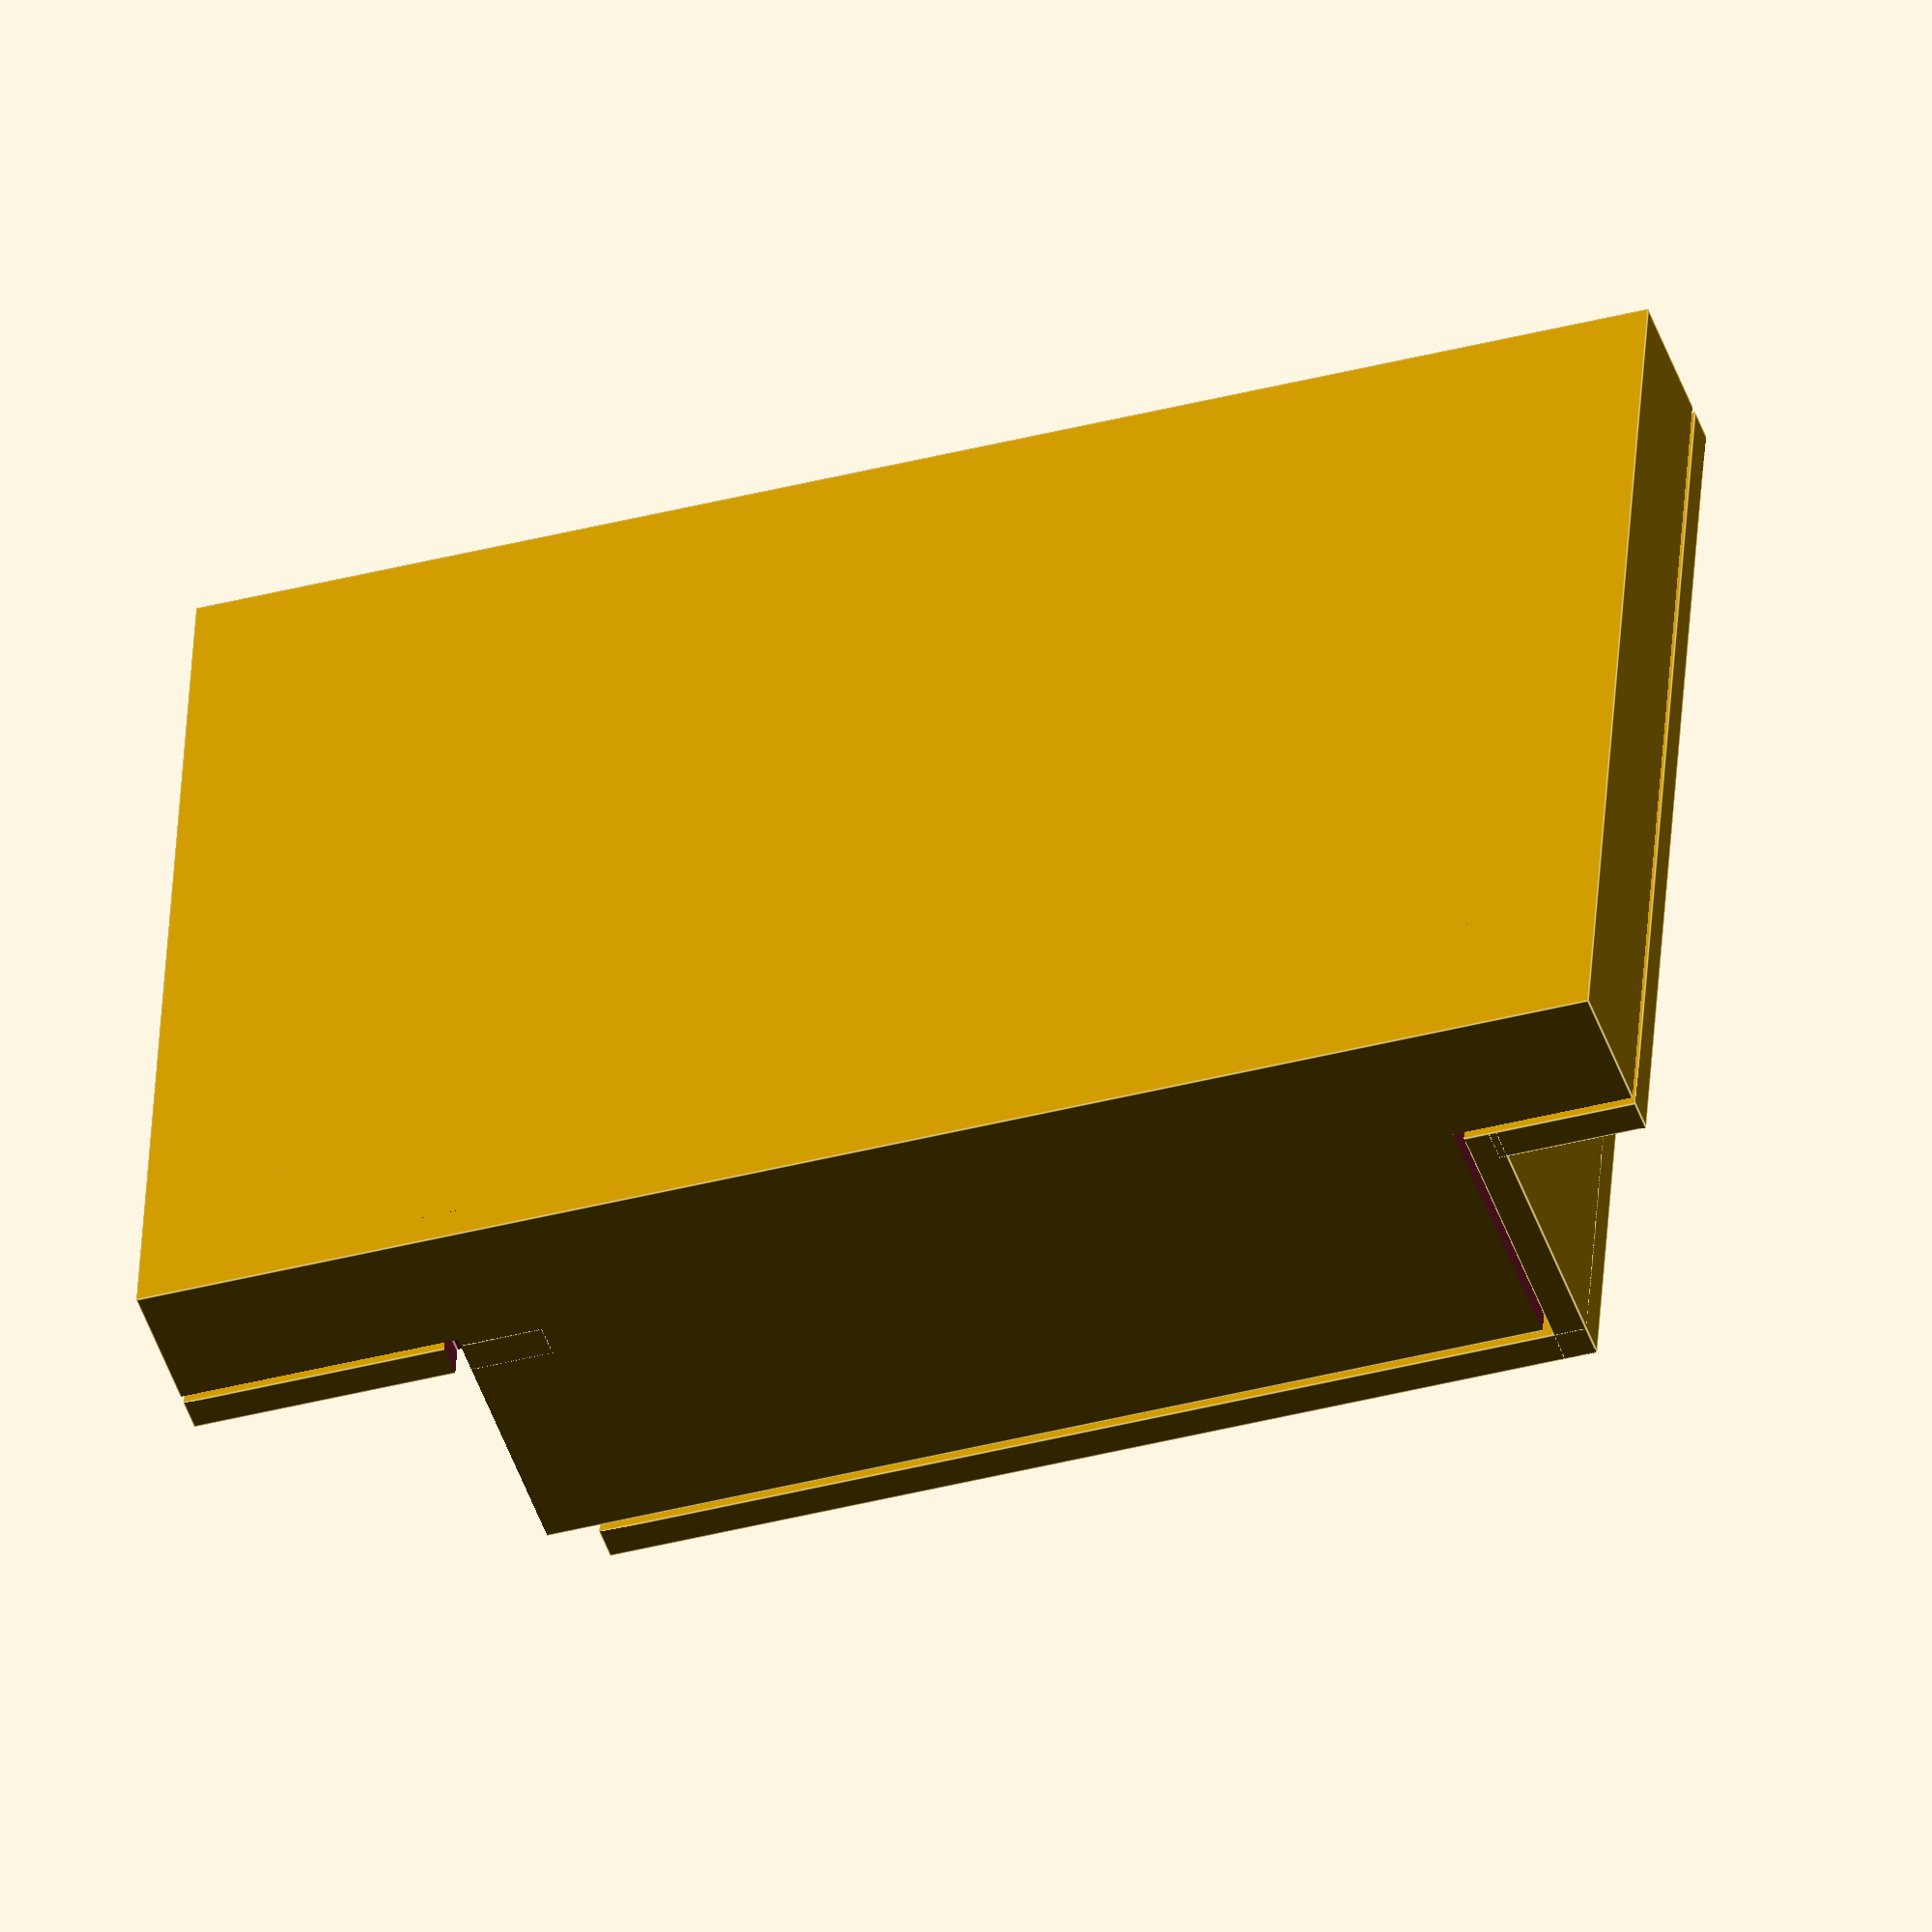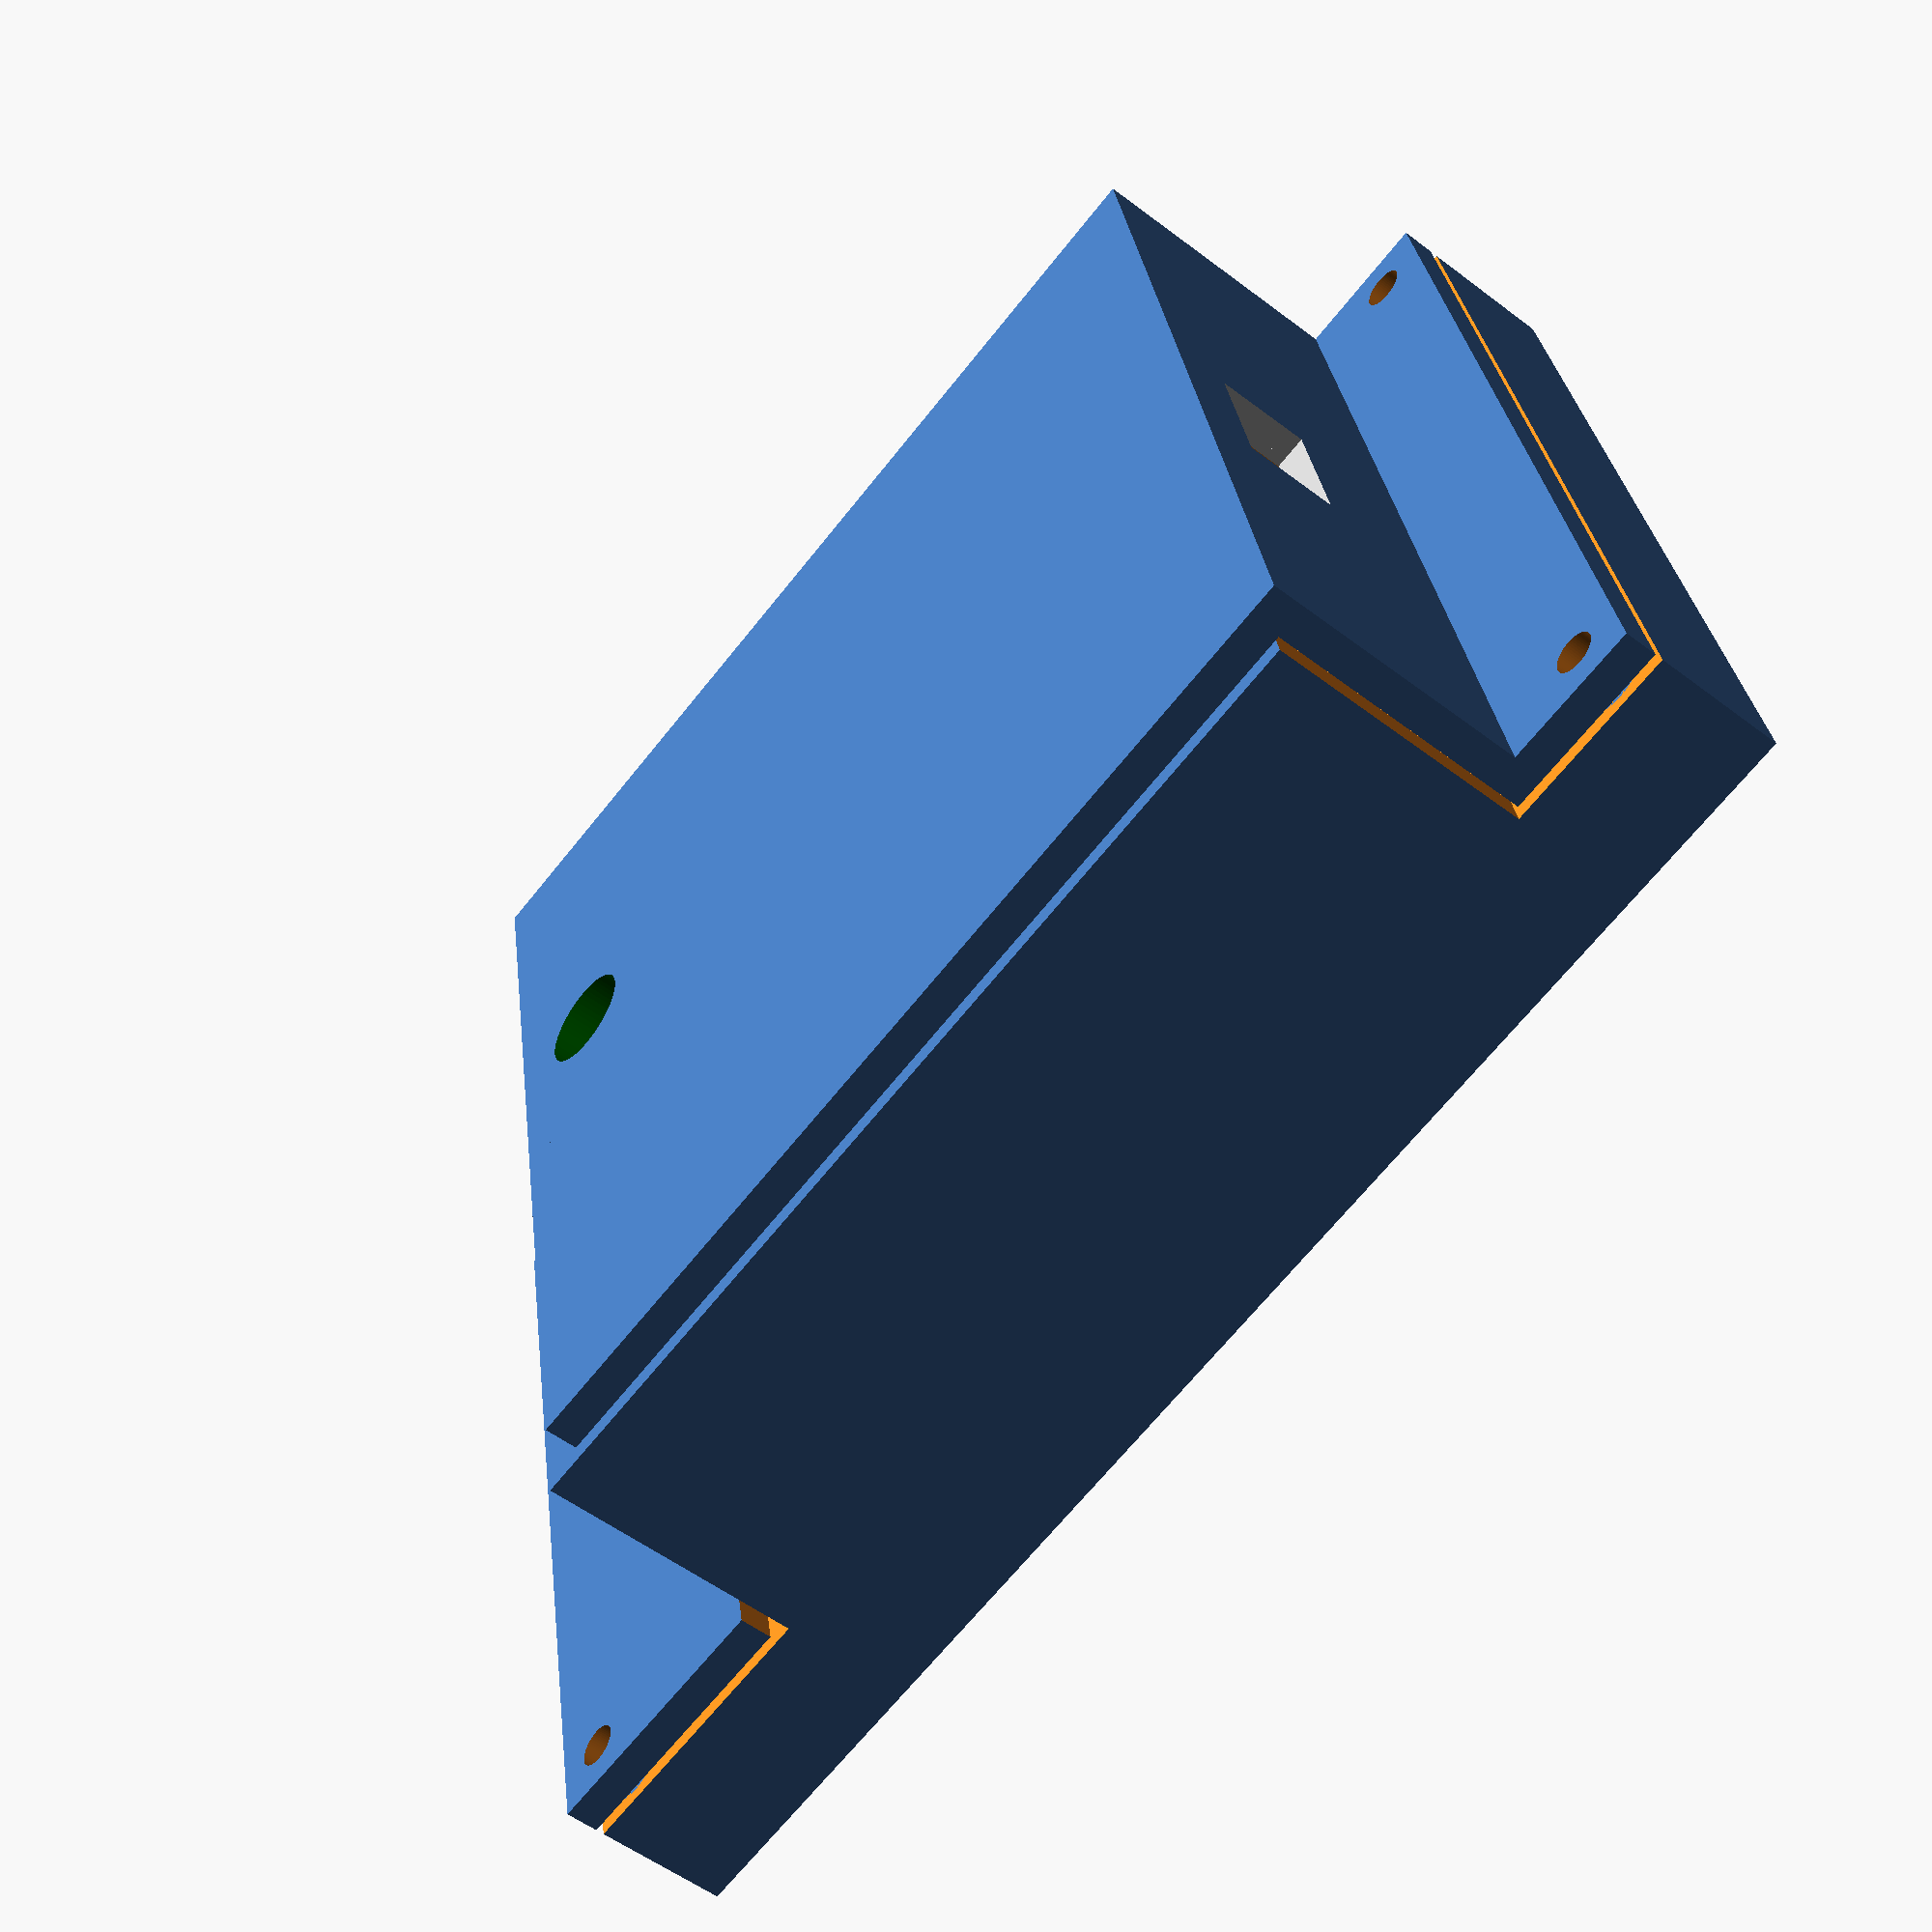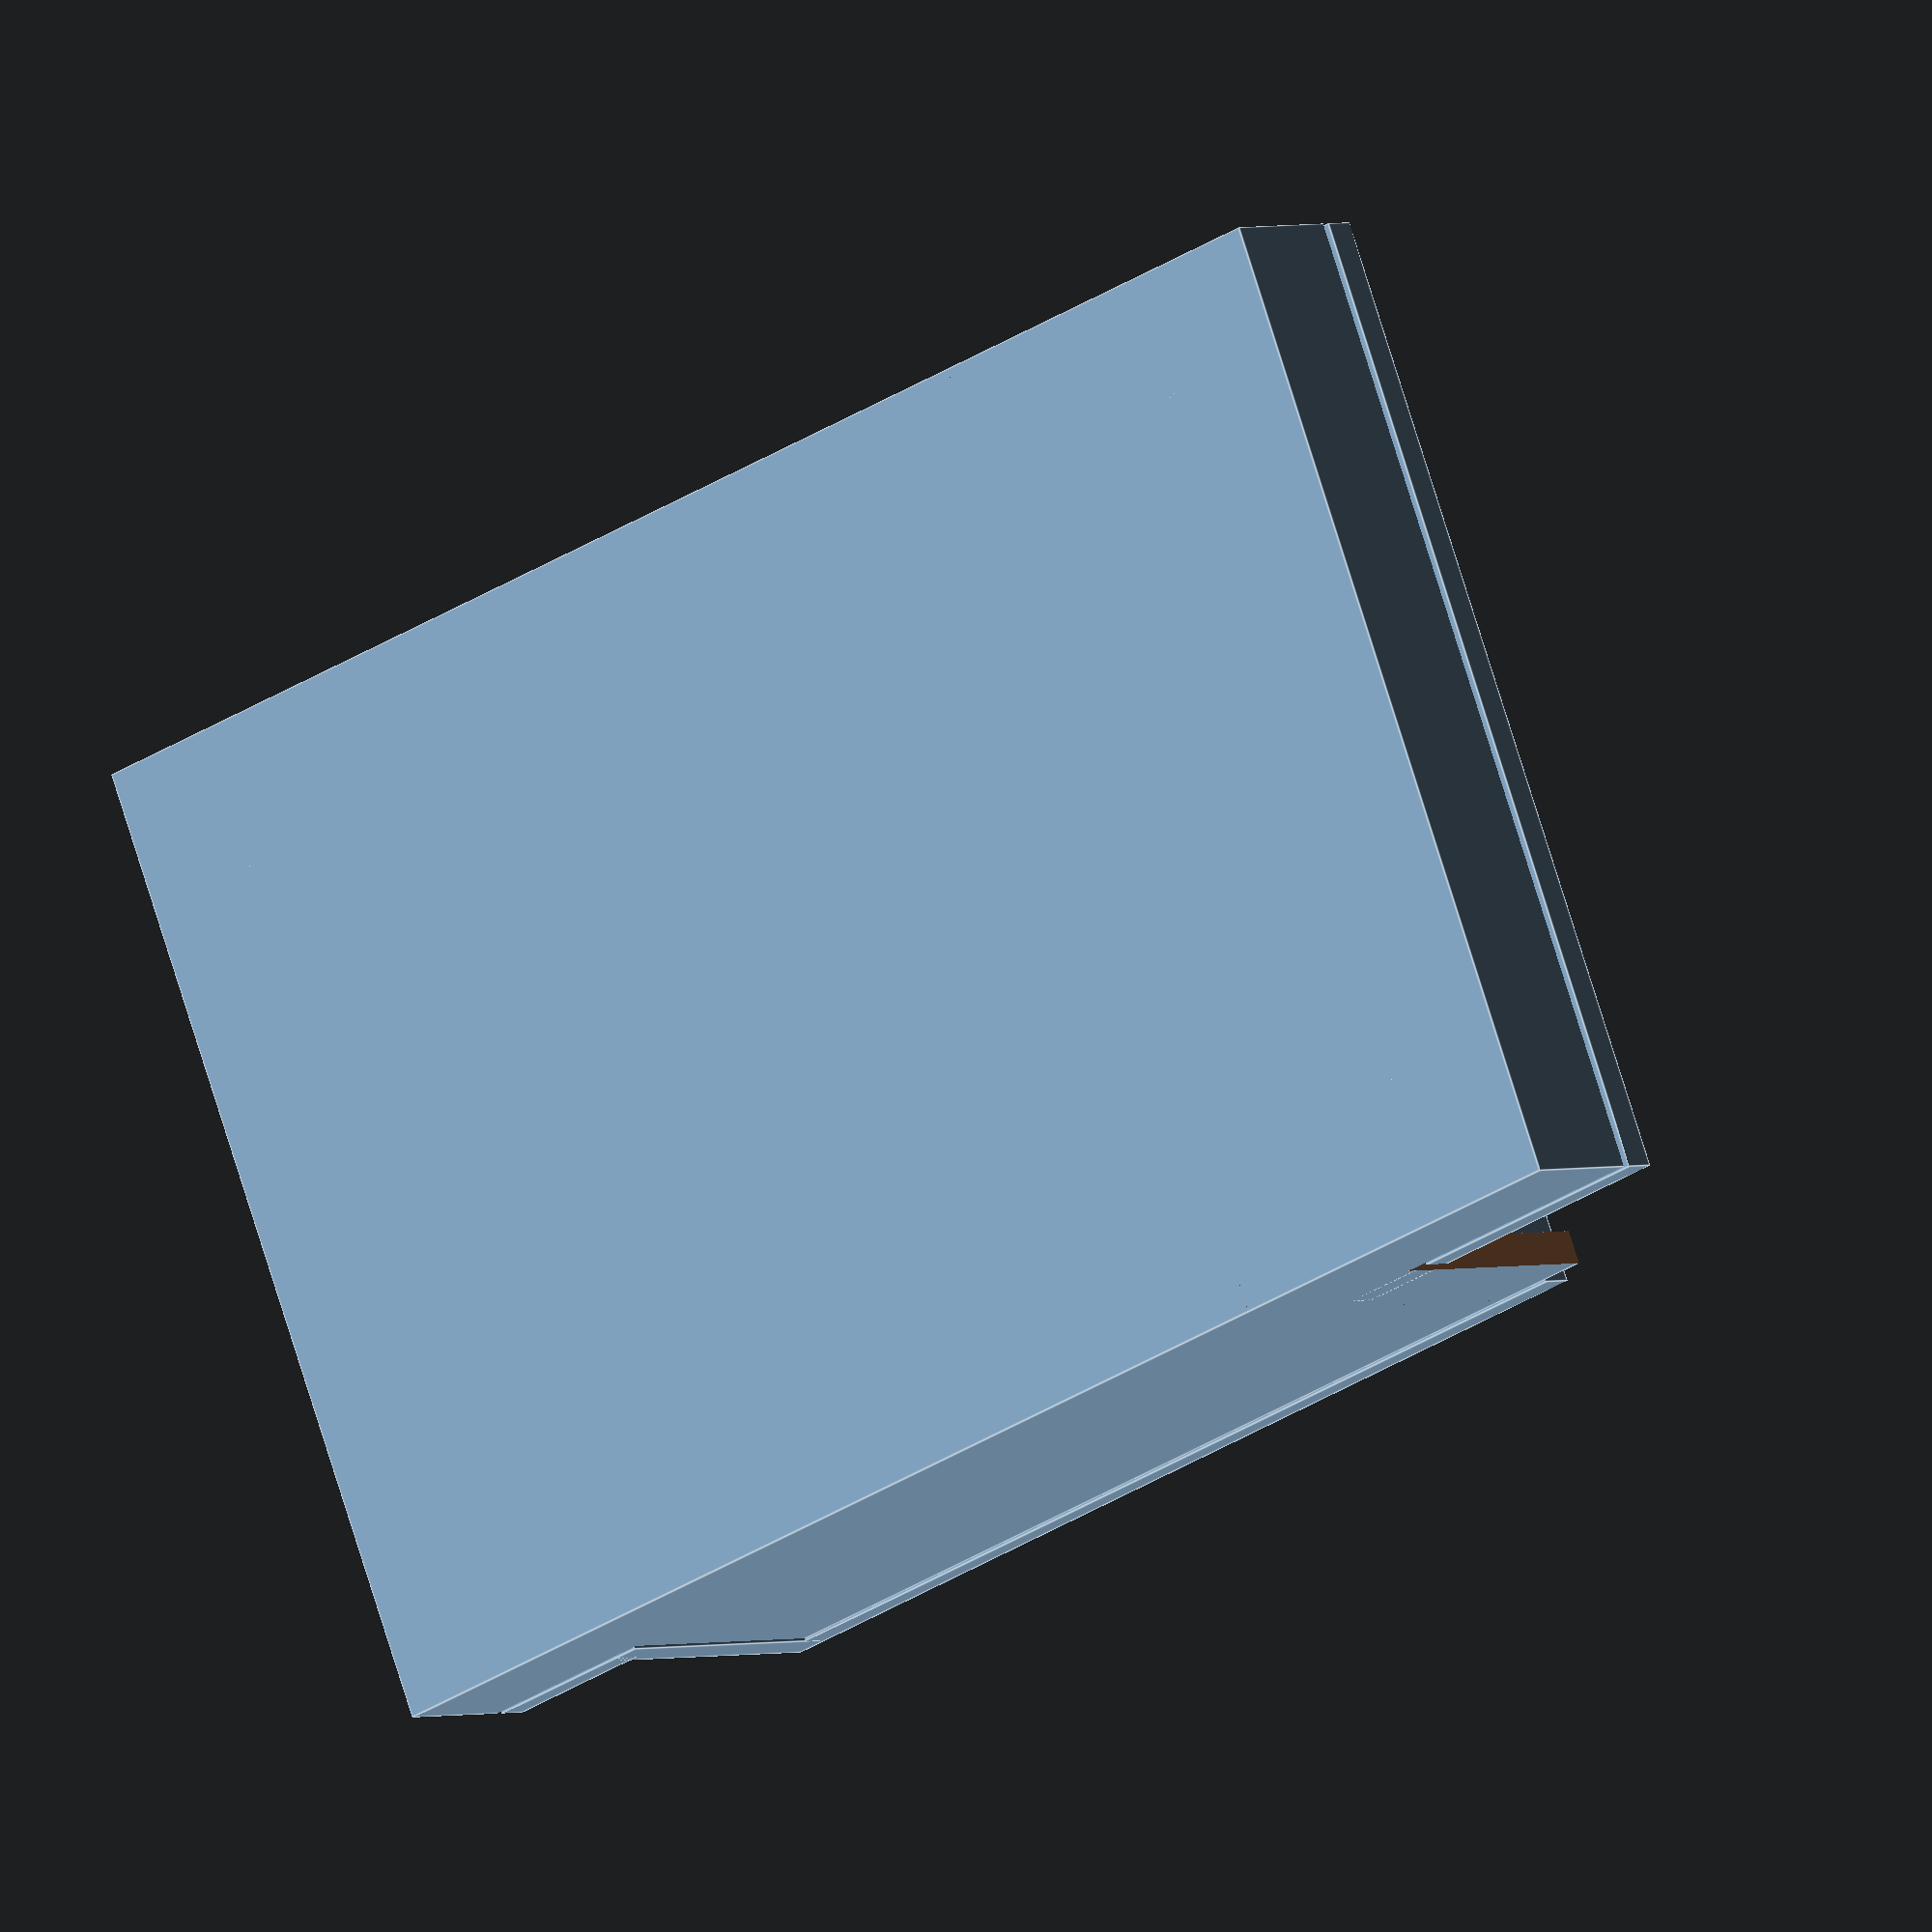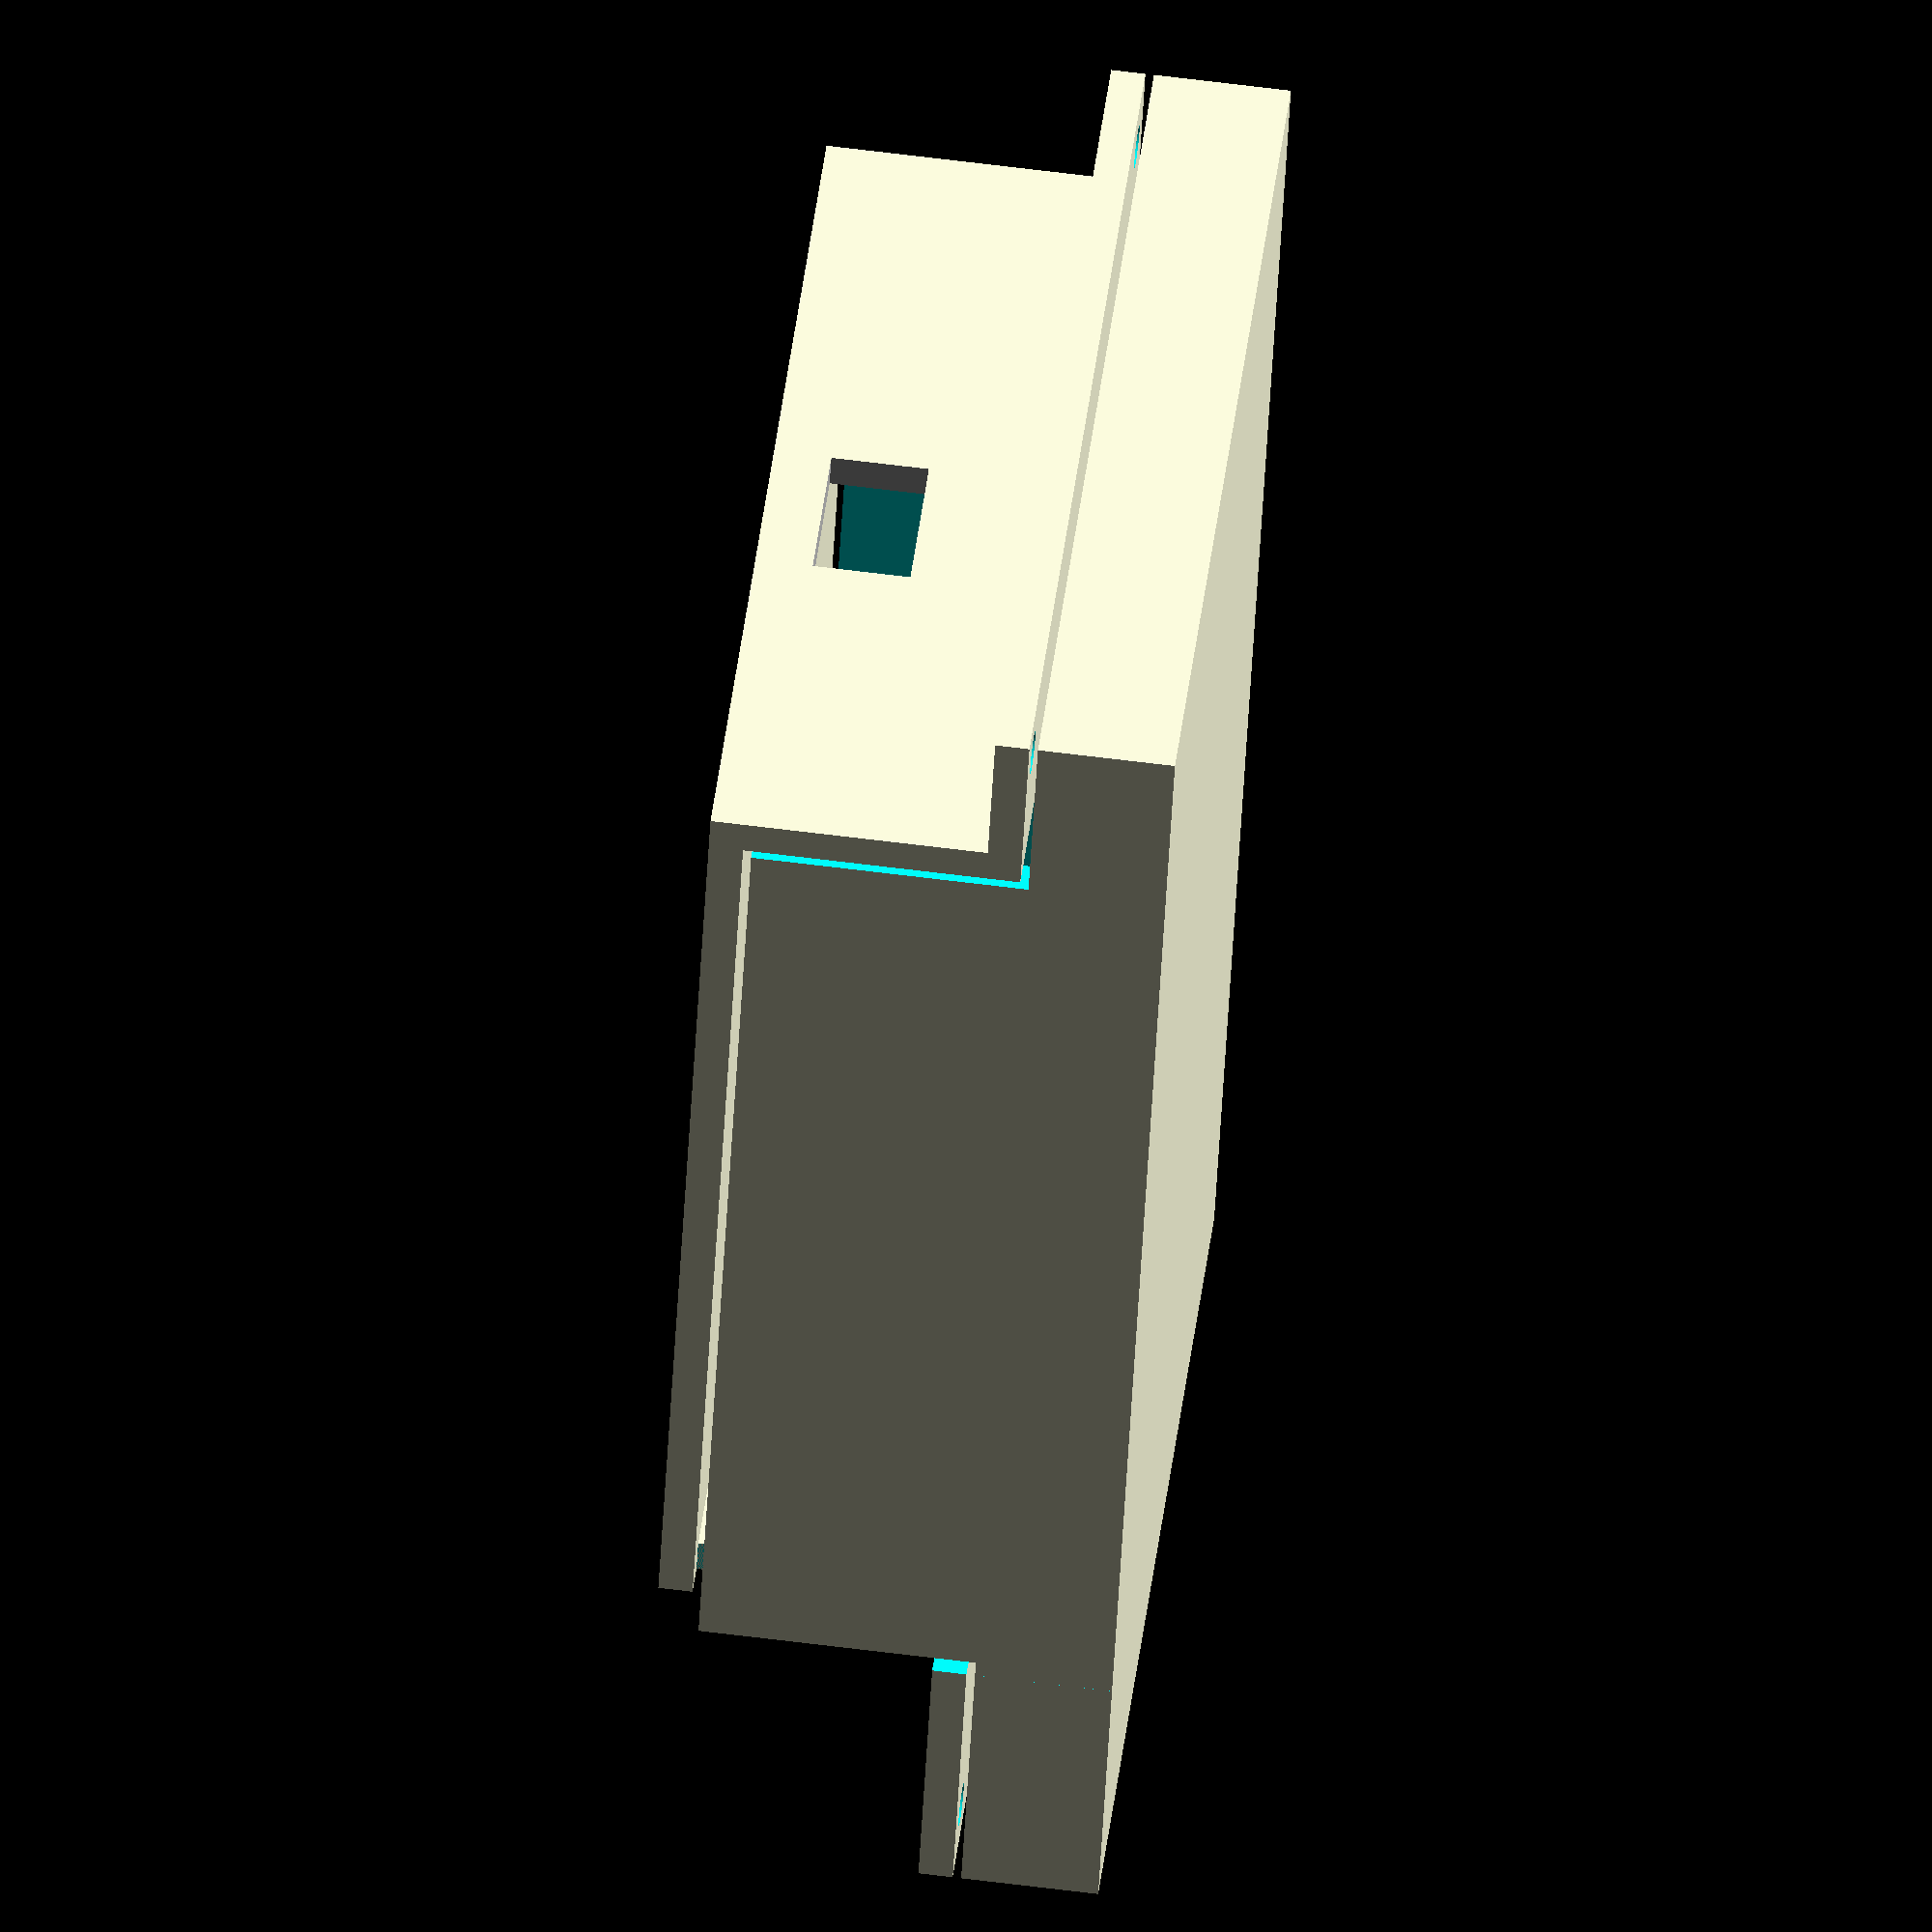
<openscad>
////////////////////////////
// **** **** *  * * *   *
// *  * *    *  * * * * *
// **** *    **** * *   *
// *  * *    *  * * *   *
// *  * **** *  * * *   *
////////////////////////////

// ATTinyProgrammer

////////////////////////////
// externe Parameter
////////////////////////////

/*[ Modellteile ] */
Deckel = true;
Base = true;

/*[ Hilfsteile ] */
Platine = false;
USB = true;
LED = true;
Sockel = true;

/* [Schnitte] */
Quer = false;

////////////////////////////
// Interne Konstanten
////////////////////////////
module intern() {};
PlatinX = 48.5; 
PlatinY = 79.0;
PlatinZ = 20.2;


BaseInnenX = PlatinX + 6;
BaseInnenY = PlatinY + 6;
BaseInnenZ = PlatinZ + 2;

BaseOutX = BaseInnenX + 4;
BaseOutY = BaseInnenY + 4;
BaseOutZ = BaseInnenZ + 2;


LEDZ = 24.0;

////////////////////////////
// Module
////////////////////////////
module Platine() {
    $fn=60;
    color("pink") 
    difference() {
        translate([0,0,PlatinZ/2])    
        cube([PlatinX, PlatinY, PlatinZ],center=true);
        
        a=14.5;
        b=5;
        translate([0,PlatinY/2-a/2+0.5,PlatinZ/2+b/2+0.5])    
        cube([PlatinX+2,a, PlatinZ-b],center=true);
        
        c=7.5;
        d=5;
        translate([0,-PlatinY/2+c/2-0.5,PlatinZ/2+d/2+0.5])    
        cube([PlatinX+2,c, PlatinZ-d],center=true);
        
        Platinenloecher(2,200);
    }
    
    if (LED) LED();
    
    if (Sockel) Sockel();
    
    if (USB) USB();
    
}


module Base() {
    translate([0,0,BaseOutZ/2-2])    
    difference () {
        translate([0,0,0])
        cube([BaseOutX,BaseOutY,BaseOutZ],center=true);
        translate([0,0,2])
        cube([BaseInnenX,BaseInnenY,BaseInnenZ+4],center=true);
        
        Absatz();
    }
    
    difference() {
        Platinenloecher(5,3);
        Platinenloecher(1.5,7);
    }        
    
    difference() {
        Deckelfixierung(4.5,6);
        Deckelfixierung(2,70);
    }
}


module Platinenloecher(dd,hh) {
    translate([(PlatinX/2-3),(PlatinY/2-3),0])
    Platinenloch(dd,hh);
    translate([-(PlatinX/2-3),(PlatinY/2-3),0])
    Platinenloch(dd,hh);
    translate([(PlatinX/2-3),-(PlatinY/2-3),0])
    Platinenloch(dd,hh);
    translate([-(PlatinX/2-3),-(PlatinY/2-3),0])
    Platinenloch(dd,hh);
}


module Platinenloch(dd,hh) {
    cylinder(d=dd,h=hh,$fn=60,center=true);
}

module Absatz() {
    translate([0,BaseOutY/2-8,5])
    cube([BaseOutX+2,18,BaseOutZ-6],center=true);
    
    translate([0,-BaseOutY/2+2,5])
    cube([BaseOutX+2,18,BaseOutZ-6],center=true);
    
}

module Deckelfixierung(dd,hh) {
    translate([(BaseOutX/2-3),(BaseOutY/2-3),hh/2])
    Deckelfix(dd,hh);
    translate([-(BaseOutX/2-3),(BaseOutY/2-3),hh/2])
    Deckelfix(dd,hh);
    translate([(BaseOutX/2-3),-(BaseOutY/2-3),hh/2])
    Deckelfix(dd,hh);
    translate([-(BaseOutX/2-3),-(BaseOutY/2-3),hh/2])
    Deckelfix(dd,hh);
}

module Deckelfix(dd,hh) {
    cylinder(d=dd,h=hh,$fn=60,center=true);
}


module Deckel() {
    translate([0,-3,0])
    difference() {
        union() {
            Top();
            Front();
            Back();
            
            FrontTop();
            BackTop();
        }
        translate([0,0,5])
        LED();
        
        translate([-2,-4,2])
        scale([1.1,1,1.1])Sockel();
        translate([-2,1,2])
        scale([1.1,1,1.1])Sockel();
        
        translate([0.5,-2,0])
        scale([1.2,1,1])USB();
        translate([0.5,-2,1])
        scale([1.2,1,1])USB();
        translate([0.5,-2,2])
        scale([1.2,1,1])USB();
        
        
        translate([0,3,0])
        Deckelfixierung(2.5,20);
    }
}

module Top() {
    translate([0,-2.75,BaseOutZ-0.5])
    cube([BaseOutX,BaseOutY-28.5,2], center=true);
}

module FrontTop() {
    translate([0,-37,7+0.5])
    cube([BaseOutX,BaseOutY-80,2], center=true);
}

module BackTop() {
    translate([0,36.5,8-0.5])
    difference() {
        cube([BaseOutX,BaseOutY-67,2], center=true);
        translate([(-BaseOutX/2+0.5),-8.5,0])
        cube([3,7,50],center=true);
        translate([(BaseOutX/2-0.5),-8.5,0])
        cube([3,7,50],center=true);
    }
}

module Front() {
    translate([0,-32,BaseOutZ/2+3.5])
    cube([BaseOutX,2,BaseOutZ-6], center=true);
}

module Back() {
    translate([0,26.5,BaseOutZ/2+3.5])
    cube([BaseOutX-4,2,BaseOutZ-6], center=true);
}


module LED() {
    color("green")
    translate([PlatinX/2-17,PlatinY/2-18,LEDZ/2])
    cylinder(d=6, h=LEDZ, $fn=60, center=true);
}

module Sockel() {
    color("black")
    translate([2,PlatinY/2-6.5,4.2])
    cube([10,10,8.2],center=true);
}

module USB() {
    color("silver")
    translate([-2,-PlatinY/2+9.2,17.5])
    cube([7.8,9.2,3.7],center=true);   
}

////////////////////////////
//Hauptprogramm
////////////////////////////

    difference() {
        union() {
            if (Platine) Platine();
            if (Base) Base();
            if (Deckel) Deckel();
        }

        if (Quer) {
            translate([0,-100,-100])
            cube([200,200,200]);
        }
    }
    
    
</openscad>
<views>
elev=47.8 azim=86.4 roll=198.7 proj=o view=edges
elev=53.7 azim=260.0 roll=50.9 proj=p view=solid
elev=358.0 azim=292.1 roll=217.6 proj=o view=edges
elev=294.0 azim=156.5 roll=97.2 proj=o view=solid
</views>
